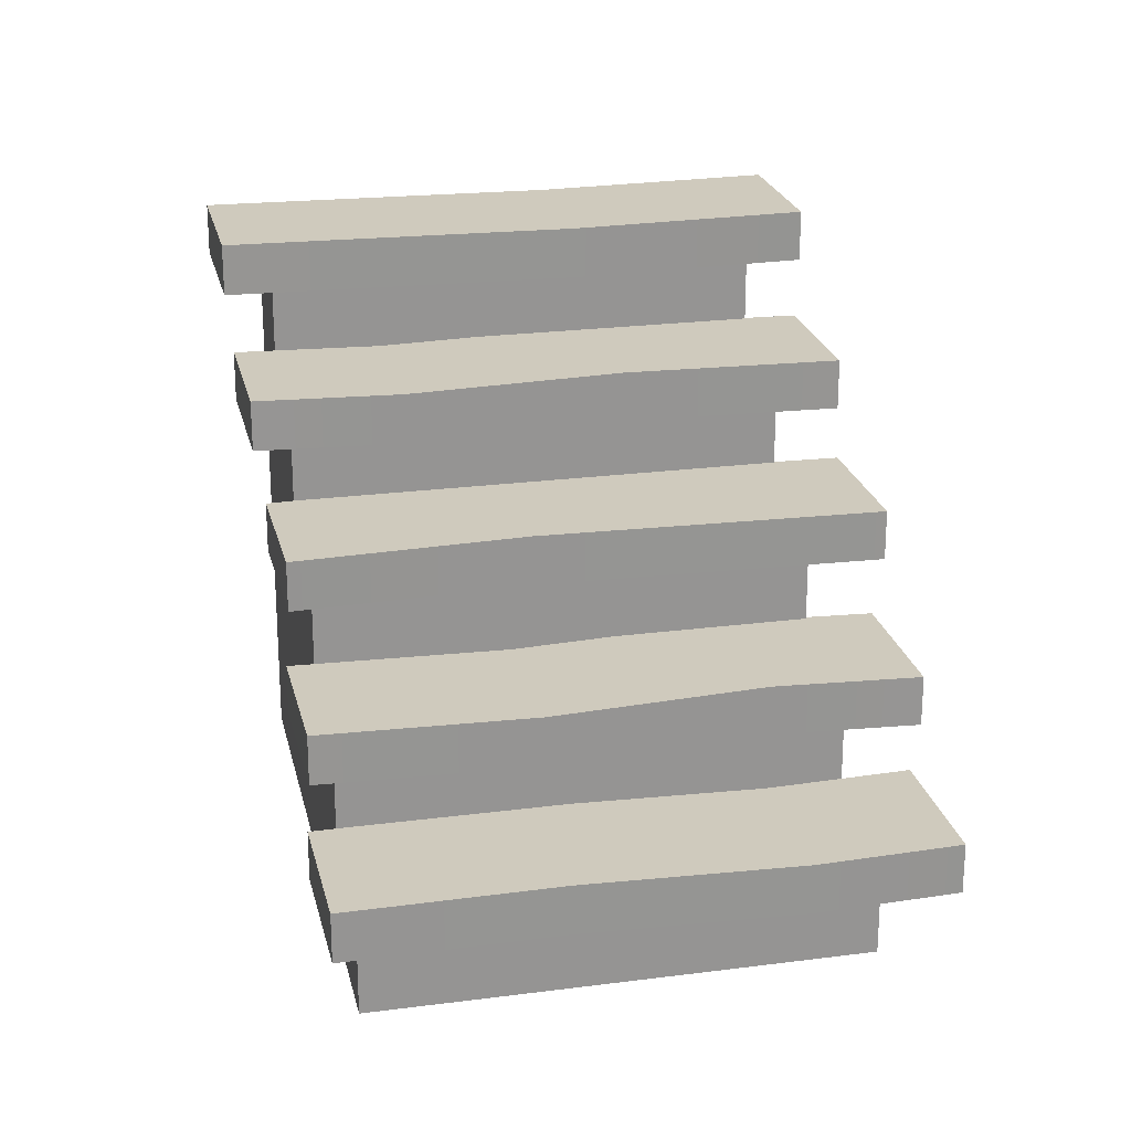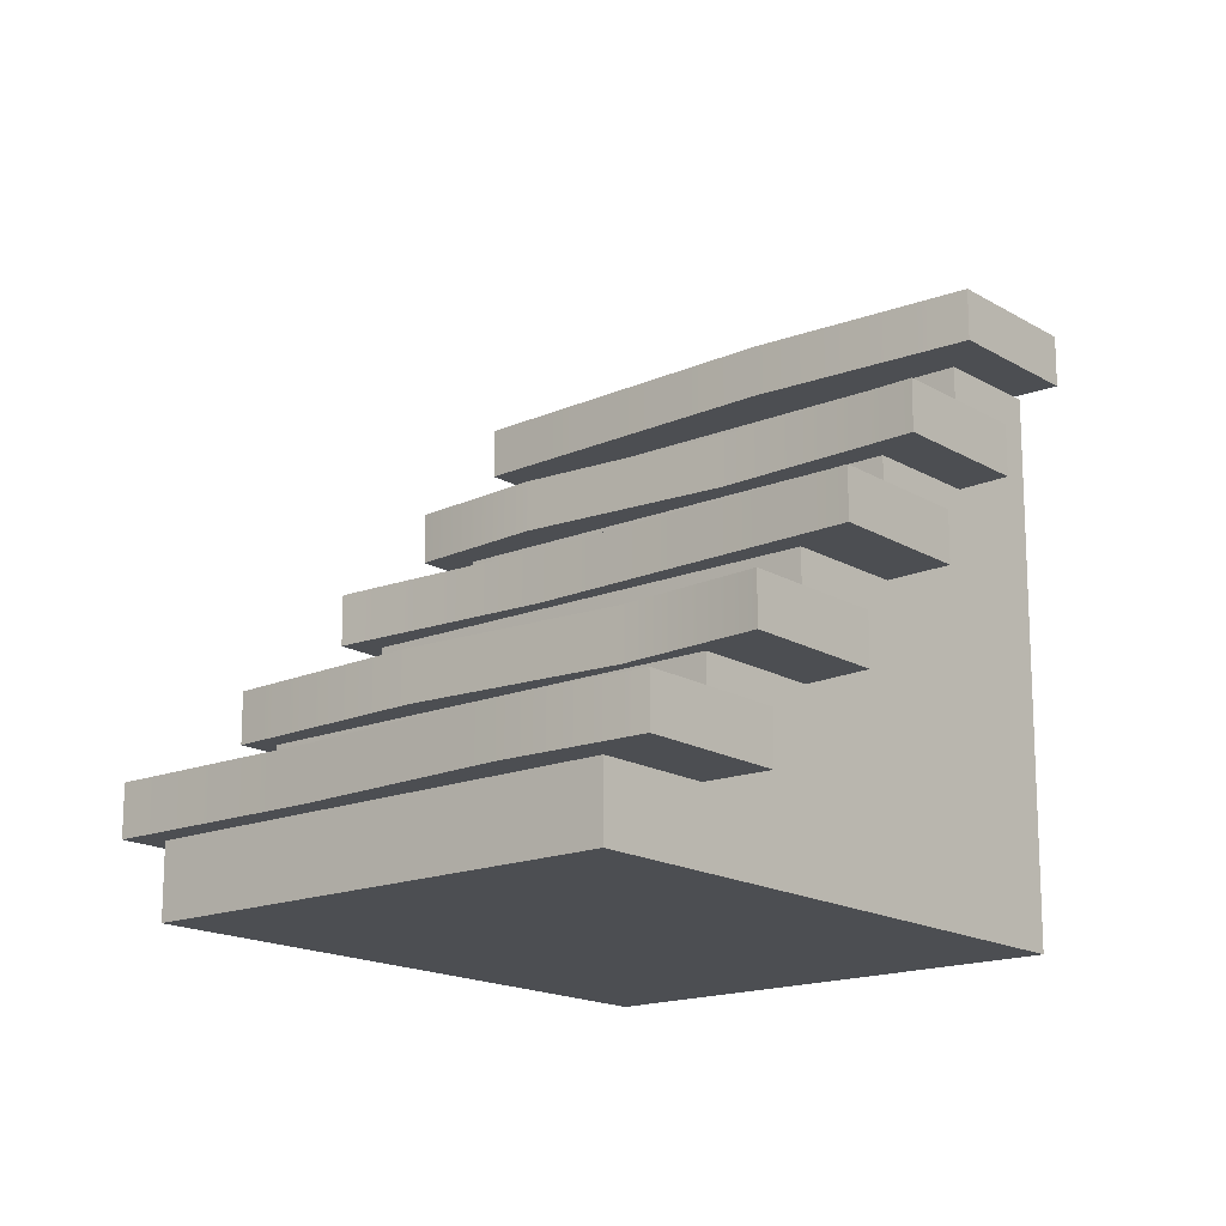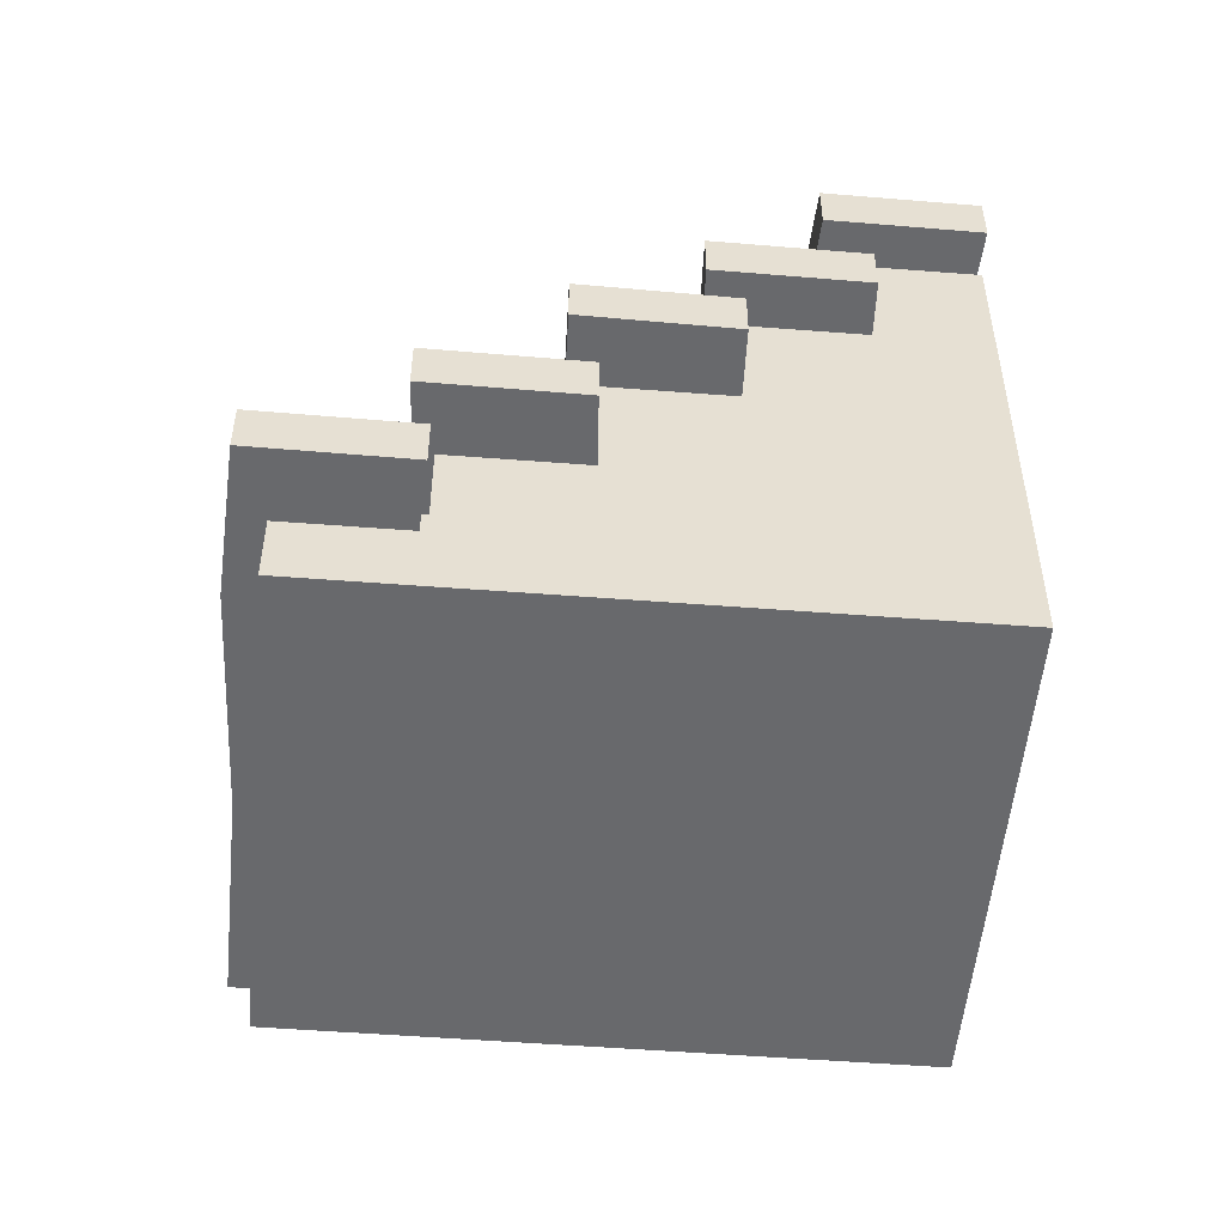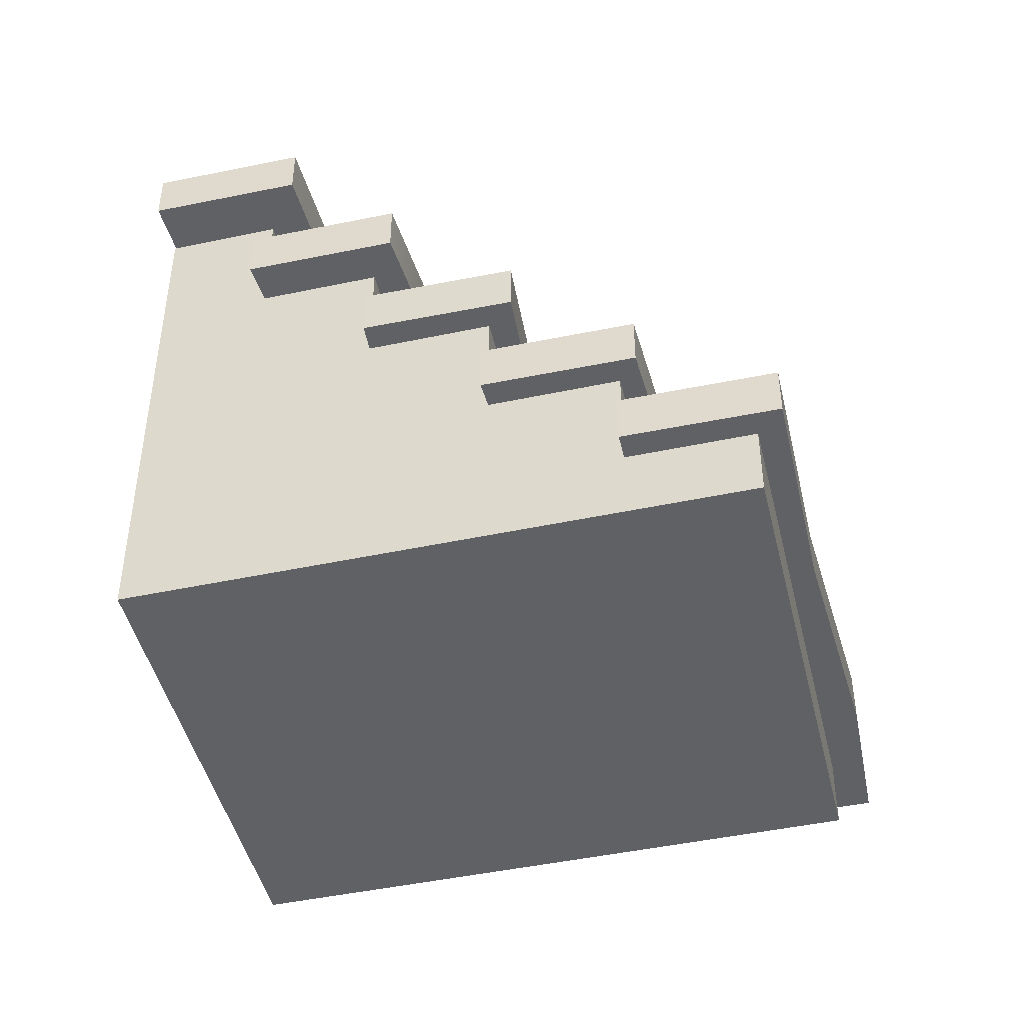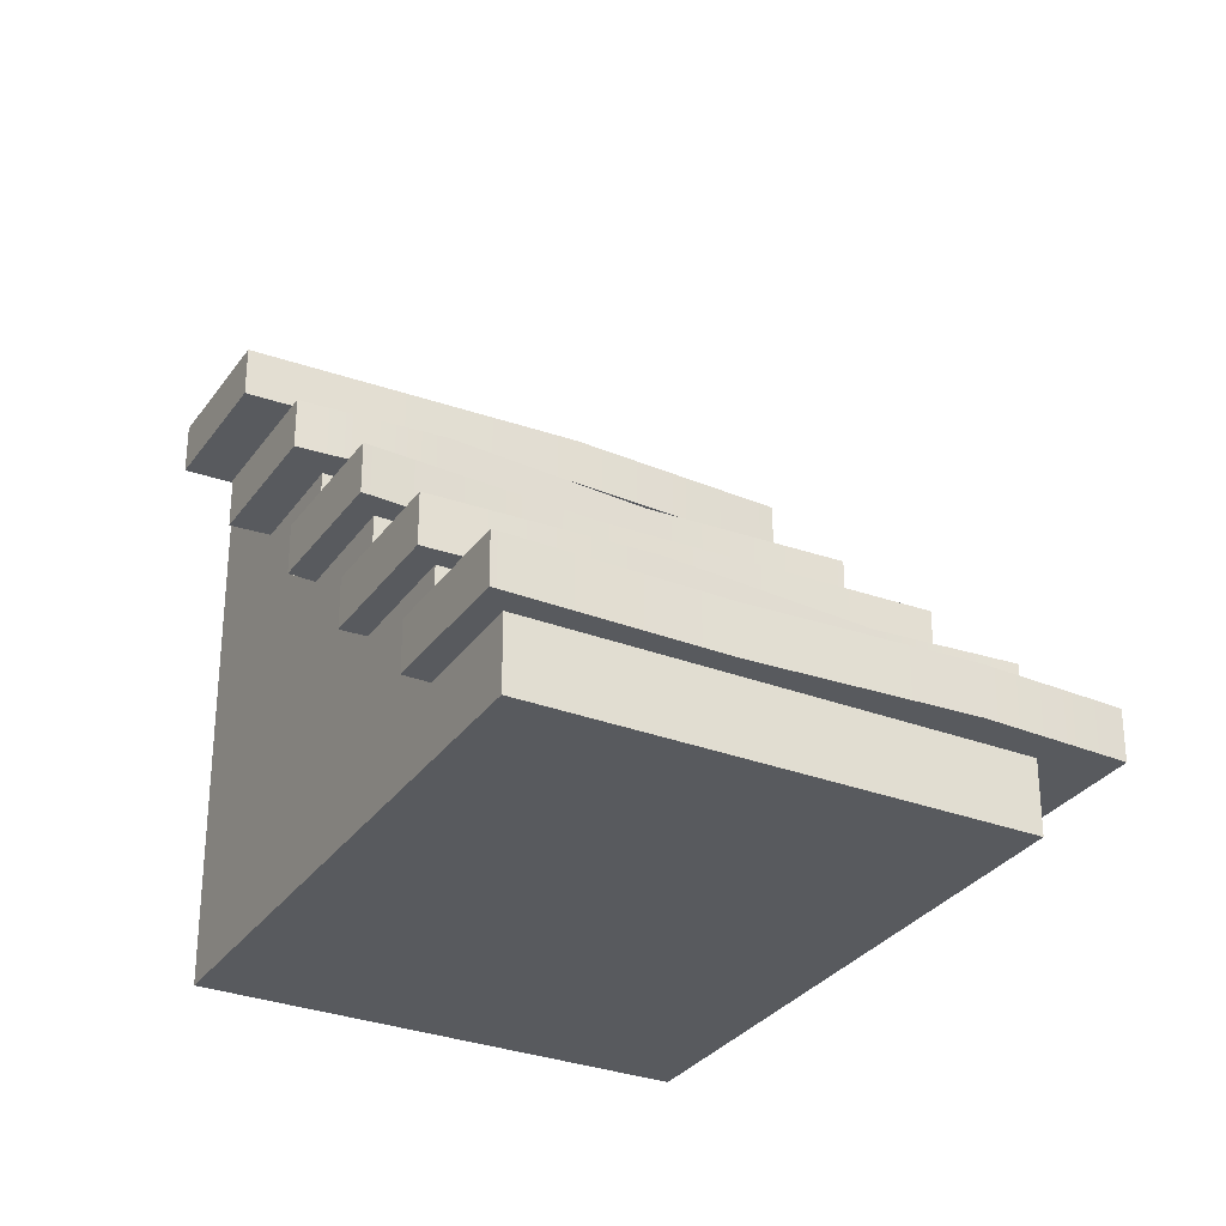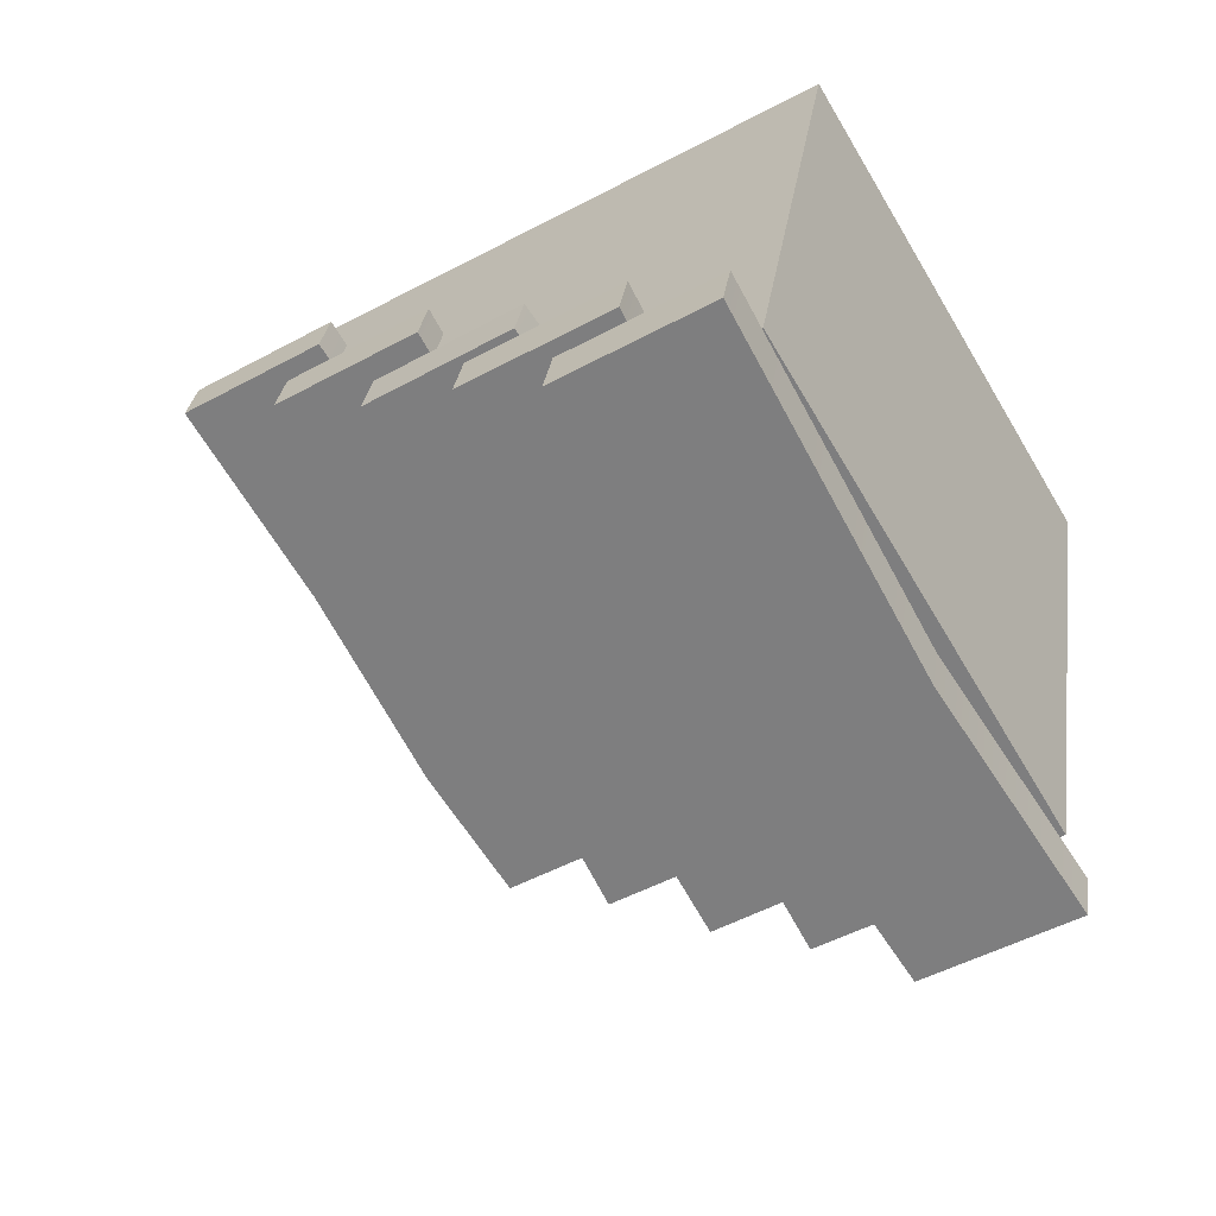
<metadata>
{"format":"obj","ext":"obj","renderer":"f3d","projection":"perspective","resolution":1024,"background":"white","views":[{"elev":22.9,"azim":108.2,"up":"+Y"},{"elev":-16.5,"azim":160.5,"up":"+Y"},{"elev":-52.7,"azim":-154.4,"up":"+Y"},{"elev":-45.8,"azim":44.1,"up":"+Y"},{"elev":-30.5,"azim":91.8,"up":"+Y"},{"elev":29.4,"azim":-172.1,"up":"+Z"}]}
</metadata>
<code>
g default
v -449.3 103.8 200.5
v -324.4 103.8 127.3
v -449.3 81.51 200.5
v -324.4 81.51 127.3
v -426.3 81.51 187
v -426.3 103.8 187
v -401.9 103.8 172.7
v -401.9 81.51 172.7
v -376.5 103.8 157.8
v -376.5 81.51 157.8
v -350 103.8 142.3
v -350 81.51 142.3
v -426.3 128.1 187
v -401.9 128.1 172.7
v -449.3 128.1 200.5
v -376.5 128.1 157.8
v -350 128.1 142.3
v -426.3 154.1 187
v -401.9 154.1 172.7
v -449.3 154.1 200.5
v -376.5 154.1 157.8
v -426.3 179.5 187
v -401.9 179.5 172.7
v -449.3 179.5 200.5
v -426.3 207.3 187
v -449.3 207.3 200.5
v -367.3 103.8 286.2
v -367.3 81.51 286.2
v -342.8 81.51 271.8
v -342.8 103.8 271.8
v -390.3 81.51 299.6
v -390.3 103.8 299.6
v -317.5 81.51 257
v -317.5 103.8 257
v -290.9 81.51 241.4
v -290.9 103.8 241.4
v -265.3 81.51 226.4
v -265.3 103.8 226.4
v -342.8 128.1 271.8
v -367.3 128.1 286.2
v -390.3 128.1 299.6
v -317.5 128.1 257
v -290.9 128.1 241.4
v -342.8 154.1 271.8
v -367.3 154.1 286.2
v -390.3 154.1 299.6
v -317.5 154.1 257
v -342.8 179.5 271.8
v -367.3 179.5 286.2
v -390.3 179.5 299.6
v -367.3 207.3 286.2
v -390.3 207.3 299.6
g pCube78
f 27 28 29 30
f 23 22 49 48
f 5 6 7 8
f 1 3 31 32
f 1 6 5 3
f 25 26 52 51
f 31 28 27 32
f 30 29 33 34
f 21 19 44 47
f 8 7 9 10
f 34 33 35 36
f 17 16 42 43
f 10 9 11 12
f 36 35 37 38
f 2 11 36 38
f 12 11 2 4
f 27 30 39 40
f 7 6 13 14
f 32 27 40 41
f 6 1 15 13
f 15 1 32 41
f 30 34 42 39
f 9 7 14 16
f 34 36 43 42
f 11 9 16 17
f 40 39 44 45
f 14 13 18 19
f 41 40 45 46
f 13 15 20 18
f 20 15 41 46
f 39 42 47 44
f 16 14 19 21
f 45 44 48 49
f 19 18 22 23
f 46 45 49 50
f 18 20 24 22
f 24 20 46 50
f 50 49 51 52
f 22 24 26 25
f 26 24 50 52
f 8 29 28 5
f 5 28 31 3
f 10 33 29 8
f 12 35 33 10
f 4 37 35 12
f 2 38 37 4
f 17 43 36 11
f 21 47 42 16
f 23 48 44 19
f 25 51 49 22
g default
v -384.4 208 310.2
v -353.7 208 291.9
v -384.4 219.8 310.2
v -353.7 219.8 291.9
v -454 219.8 191.5
v -423.3 219.8 173.2
v -454 208 191.5
v -423.3 208 173.2
v -423.3 219.8 238
v -392.6 219.8 219.7
v -392.6 208 219.7
v -423.3 208 238
v -363.1 179.1 294.8
v -332.3 179.1 276.5
v -363.1 191 294.8
v -332.3 191 276.5
v -432.6 191 176.1
v -401.9 191 157.8
v -432.6 179.1 176.1
v -401.9 179.1 157.8
v -378.4 191 263.9
v -347.6 191 245.6
v -347.6 179.1 245.6
v -378.4 179.1 263.9
v -408.4 179.1 221.2
v -377.7 179.1 202.9
v -377.7 191 202.9
v -408.4 191 221.2
v -379.1 151.9 140.5
v -409.7 151.9 159
v -379.1 163.8 140.5
v -409.7 163.8 159
v -308.7 163.8 258.7
v -339.3 163.8 277.2
v -308.7 151.9 258.7
v -339.3 151.9 277.2
v -339.7 163.8 212.4
v -370.3 163.8 230.9
v -370.3 151.9 230.9
v -339.7 151.9 212.4
v -353.6 123.8 125.5
v -384.3 123.8 143.8
v -353.6 135.6 125.5
v -384.3 135.6 143.8
v -283.8 135.6 244.1
v -314.5 135.6 262.5
v -283.8 123.8 244.1
v -314.5 123.8 262.5
v -338.2 135.6 156.4
v -368.9 135.6 174.7
v -368.9 123.8 174.7
v -338.2 123.8 156.4
v -308.1 123.8 199
v -338.8 123.8 217.4
v -338.8 135.6 217.4
v -308.1 135.6 199
v -326.7 98.35 109.7
v -357.4 98.35 128.1
v -326.7 110.2 109.7
v -357.4 110.2 128.1
v -256.9 110.2 228.4
v -287.6 110.2 246.7
v -256.9 98.35 228.4
v -287.6 98.35 246.7
v -307.8 110.2 138.6
v -338.5 110.2 156.9
v -338.5 98.35 156.9
v -307.8 98.35 138.6
v -283.5 98.35 184.6
v -314.3 98.35 203
v -314.3 110.2 203
v -283.5 110.2 184.6
g pCube79
f 53 54 56 55
f 61 62 58 57
f 57 58 60 59
f 59 60 63 64
f 62 63 60 58
f 59 64 61 57
f 55 56 62 61
f 54 63 62 56
f 64 63 54 53
f 61 64 53 55
f 65 66 68 67
f 73 74 79 80
f 69 70 72 71
f 77 78 75 76
f 74 75 78 79
f 80 77 76 73
f 67 68 74 73
f 66 75 74 68
f 76 75 66 65
f 73 76 65 67
f 71 72 78 77
f 79 78 72 70
f 80 79 70 69
f 71 77 80 69
f 81 82 84 83
f 89 90 86 85
f 85 86 88 87
f 87 88 91 92
f 90 91 88 86
f 87 92 89 85
f 83 84 90 89
f 82 91 90 84
f 92 91 82 81
f 89 92 81 83
f 93 94 96 95
f 101 102 107 108
f 97 98 100 99
f 105 106 103 104
f 102 103 106 107
f 108 105 104 101
f 95 96 102 101
f 94 103 102 96
f 104 103 94 93
f 101 104 93 95
f 99 100 106 105
f 107 106 100 98
f 108 107 98 97
f 99 105 108 97
f 109 110 112 111
f 117 118 123 124
f 113 114 116 115
f 121 122 119 120
f 118 119 122 123
f 124 121 120 117
f 111 112 118 117
f 110 119 118 112
f 120 119 110 109
f 117 120 109 111
f 115 116 122 121
f 123 122 116 114
f 124 123 114 113
f 115 121 124 113

</code>
